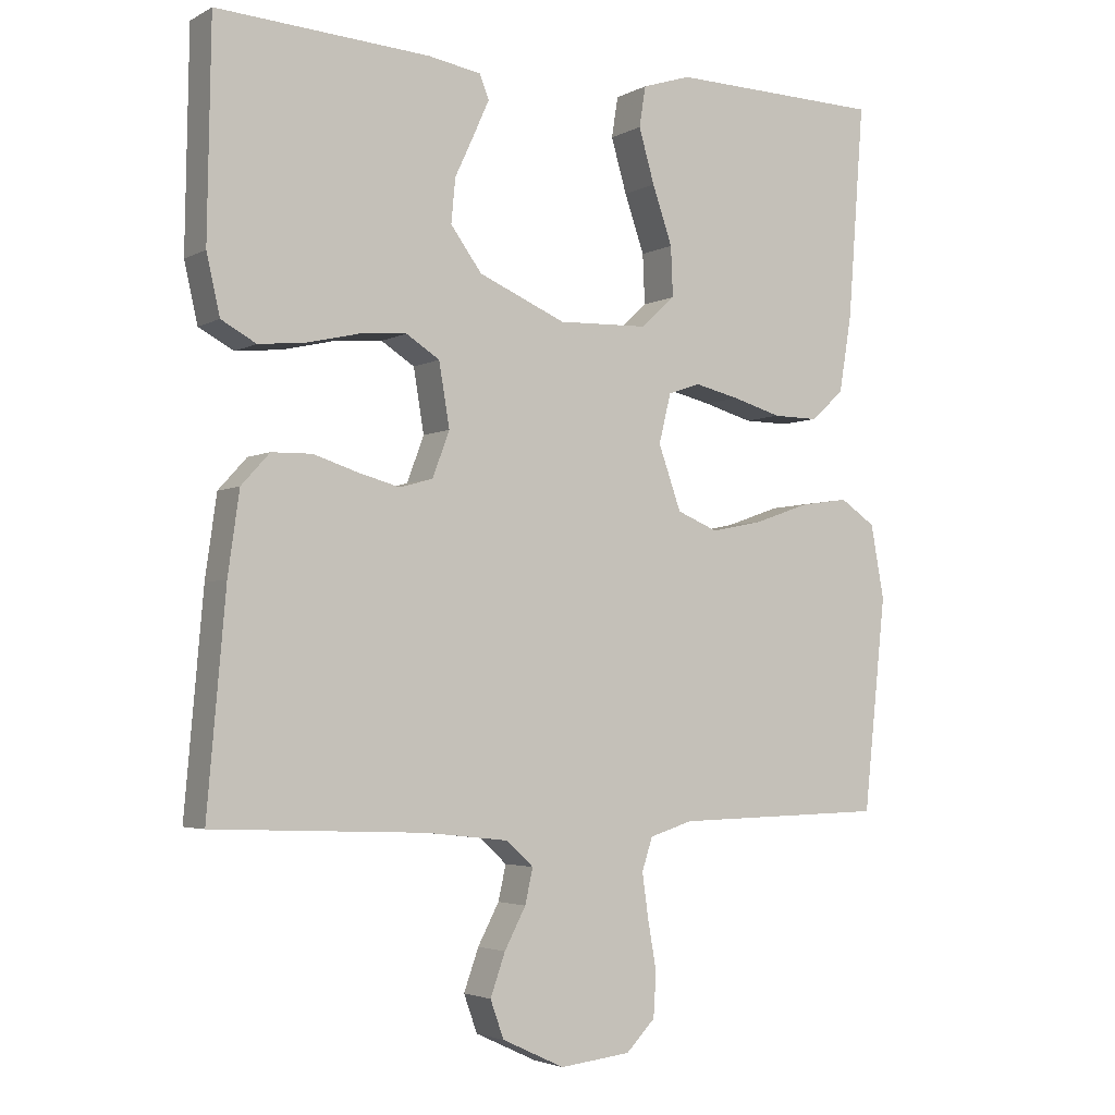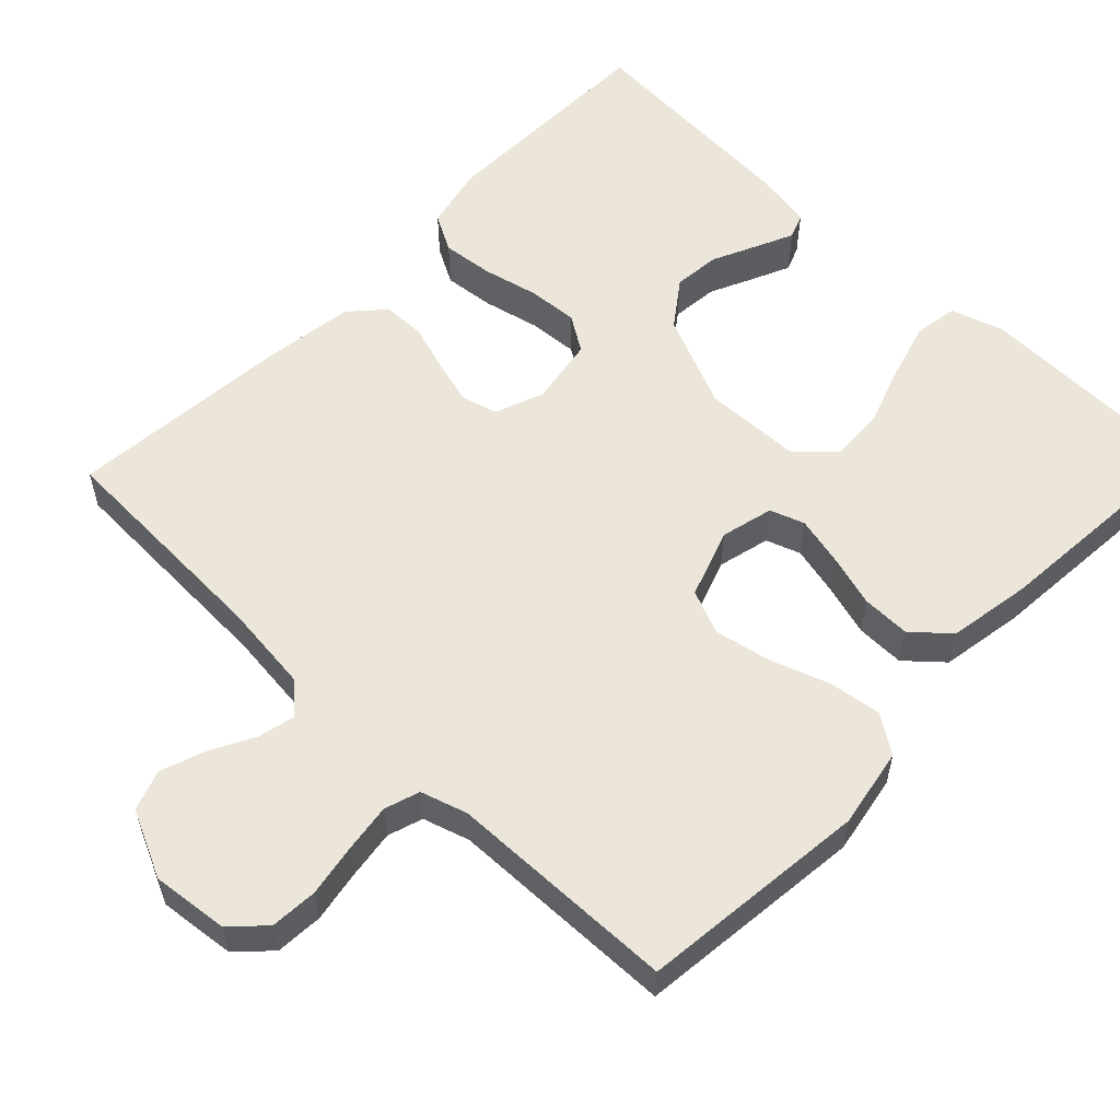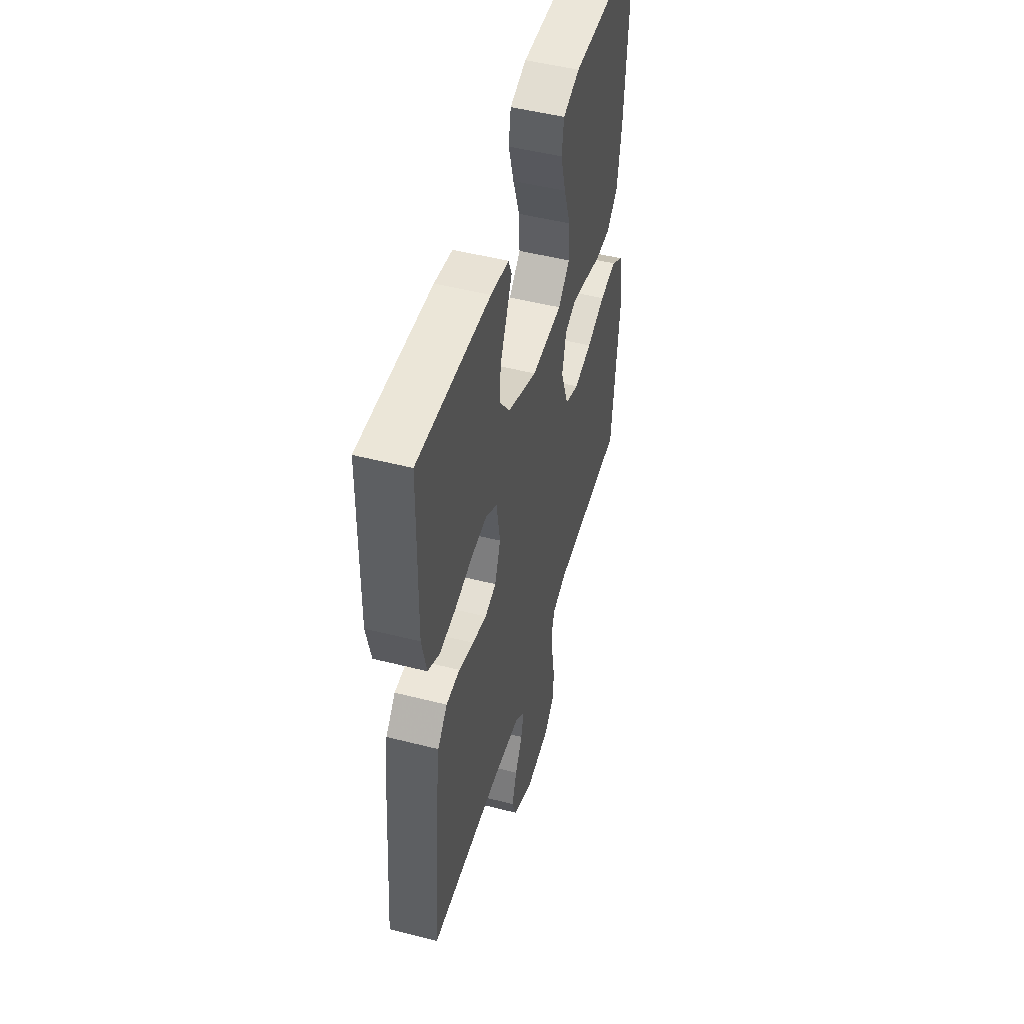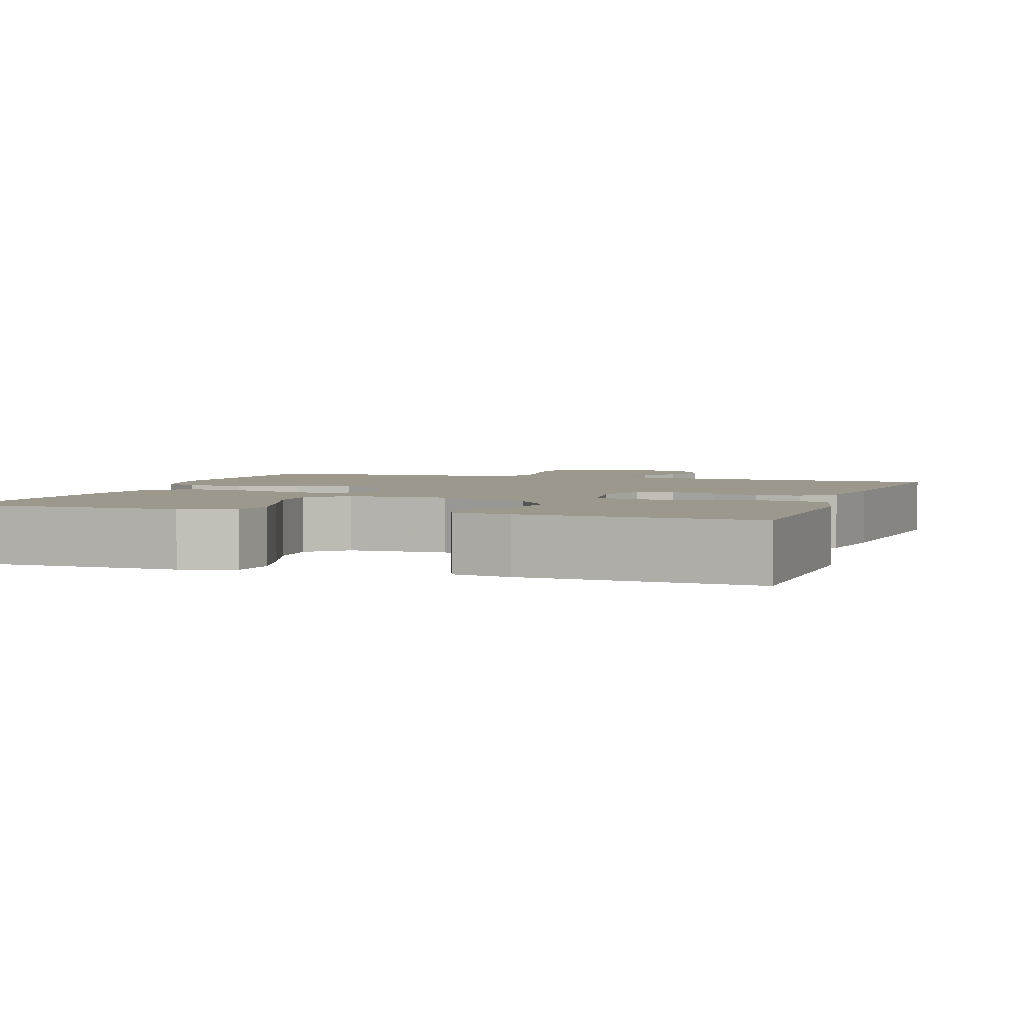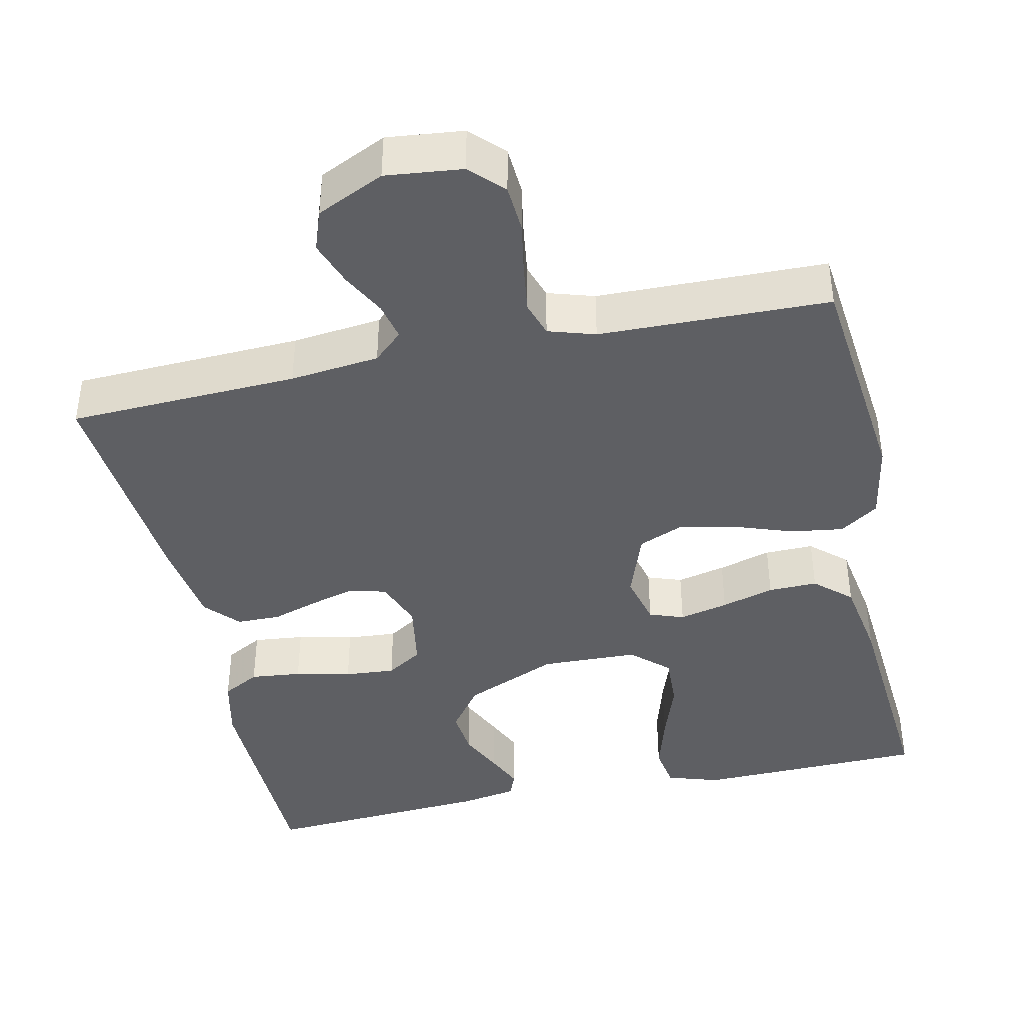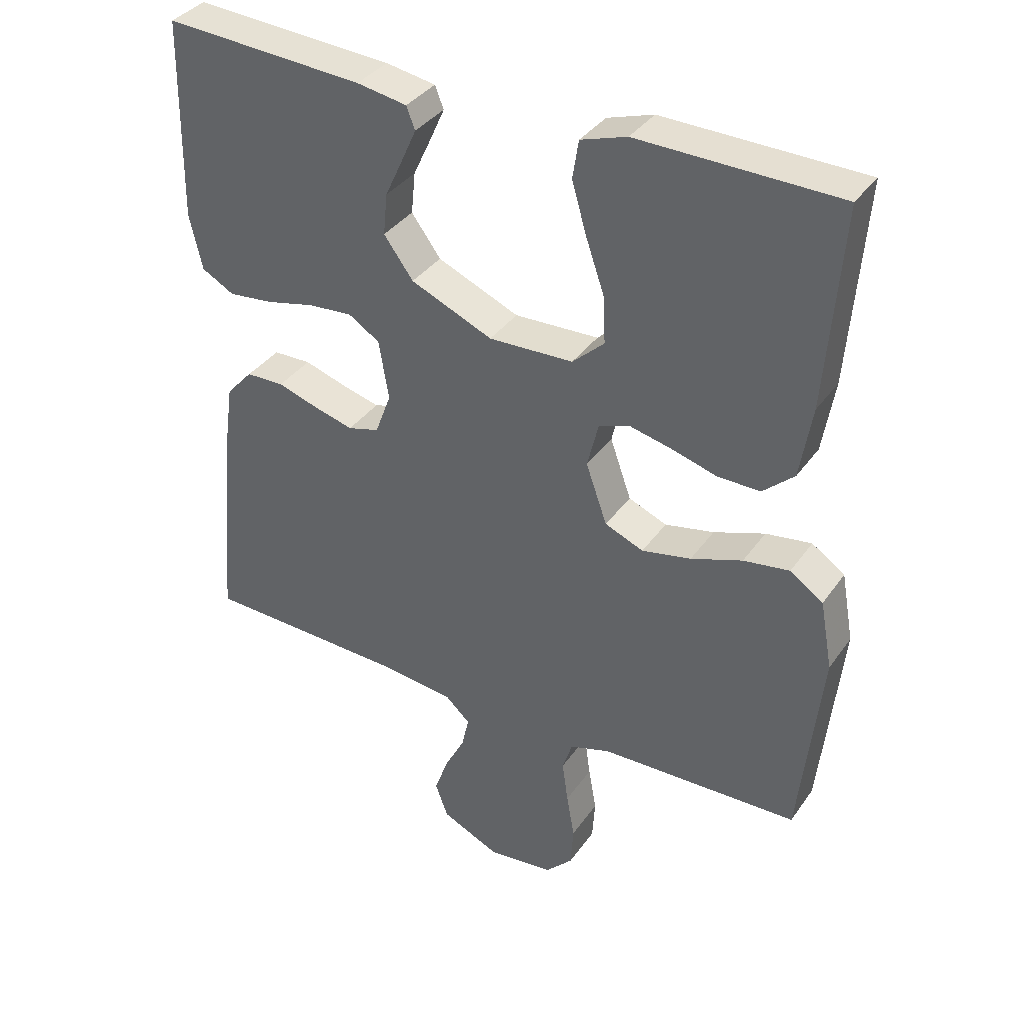
<metadata>
{"format":"obj","ext":"obj","renderer":"f3d","projection":"perspective","resolution":1024,"background":"white","views":[{"elev":-3.5,"azim":149.0,"up":"+Z"},{"elev":56.9,"azim":-136.0,"up":"+Y"},{"elev":49.2,"azim":105.8,"up":"+Z"},{"elev":3.2,"azim":18.6,"up":"+Y"},{"elev":-41.1,"azim":-167.7,"up":"+Y"},{"elev":36.4,"azim":-149.4,"up":"+Z"}]}
</metadata>
<code>
v 0.5 0.07 0.5
v 0.505 0.07 0.2
v 0.486 0.07 0.117
v 0.437 0.07 0.09
v 0.37 0.07 0.097
v 0.297 0.07 0.114
v 0.231 0.07 0.119
v 0.184 0.07 0.089
v 0.169 0.07 0
v 0.193 0.07 -0.064
v 0.24 0.07 -0.077
v 0.299 0.07 -0.061
v 0.361 0.07 -0.041
v 0.418 0.07 -0.042
v 0.458 0.07 -0.086
v 0.474 0.07 -0.2
v 0.5 0.07 -0.5
v 0.2 0.07 -0.512
v 0.083 0.07 -0.525
v 0.045 0.07 -0.56
v 0.056 0.07 -0.609
v 0.086 0.07 -0.666
v 0.107 0.07 -0.725
v 0.088 0.07 -0.778
v 0 0.07 -0.819
v -0.1 0.07 -0.808
v -0.141 0.07 -0.766
v -0.145 0.07 -0.704
v -0.133 0.07 -0.636
v -0.124 0.07 -0.572
v -0.139 0.07 -0.526
v -0.2 0.07 -0.507
v -0.5 0.07 -0.5
v -0.532 0.07 -0.2
v -0.513 0.07 -0.096
v -0.463 0.07 -0.062
v -0.394 0.07 -0.072
v -0.317 0.07 -0.099
v -0.243 0.07 -0.114
v -0.185 0.07 -0.09
v -0.153 0.07 0
v -0.17 0.07 0.069
v -0.215 0.07 0.085
v -0.279 0.07 0.07
v -0.348 0.07 0.05
v -0.412 0.07 0.049
v -0.459 0.07 0.091
v -0.477 0.07 0.2
v -0.5 0.07 0.5
v -0.2 0.07 0.507
v -0.131 0.07 0.485
v -0.122 0.07 0.428
v -0.144 0.07 0.352
v -0.172 0.07 0.271
v -0.175 0.07 0.201
v -0.127 0.07 0.157
v 0 0.07 0.153
v 0.123 0.07 0.206
v 0.167 0.07 0.266
v 0.161 0.07 0.328
v 0.134 0.07 0.386
v 0.112 0.07 0.435
v 0.125 0.07 0.468
v 0.2 0.07 0.481
v 0.5 0 0.5
v 0.505 0 0.2
v 0.486 0 0.117
v 0.437 0 0.09
v 0.37 0 0.097
v 0.297 0 0.114
v 0.231 0 0.119
v 0.184 0 0.089
v 0.169 0 0
v 0.193 0 -0.064
v 0.24 0 -0.077
v 0.299 0 -0.061
v 0.361 0 -0.041
v 0.418 0 -0.042
v 0.458 0 -0.086
v 0.474 0 -0.2
v 0.5 0 -0.5
v 0.2 0 -0.512
v 0.083 0 -0.525
v 0.045 0 -0.56
v 0.056 0 -0.609
v 0.086 0 -0.666
v 0.107 0 -0.725
v 0.088 0 -0.778
v 0 0 -0.819
v -0.1 0 -0.808
v -0.141 0 -0.766
v -0.145 0 -0.704
v -0.133 0 -0.636
v -0.124 0 -0.572
v -0.139 0 -0.526
v -0.2 0 -0.507
v -0.5 0 -0.5
v -0.532 0 -0.2
v -0.513 0 -0.096
v -0.463 0 -0.062
v -0.394 0 -0.072
v -0.317 0 -0.099
v -0.243 0 -0.114
v -0.185 0 -0.09
v -0.153 0 0
v -0.17 0 0.069
v -0.215 0 0.085
v -0.279 0 0.07
v -0.348 0 0.05
v -0.412 0 0.049
v -0.459 0 0.091
v -0.477 0 0.2
v -0.5 0 0.5
v -0.2 0 0.507
v -0.131 0 0.485
v -0.122 0 0.428
v -0.144 0 0.352
v -0.172 0 0.271
v -0.175 0 0.201
v -0.127 0 0.157
v 0 0 0.153
v 0.123 0 0.206
v 0.167 0 0.266
v 0.161 0 0.328
v 0.134 0 0.386
v 0.112 0 0.435
v 0.125 0 0.468
v 0.2 0 0.481
f 4 5 6
f 3 4 6
f 2 3 6
f 1 2 6
f 64 1 6
f 63 64 6
f 62 63 6
f 61 62 6
f 60 61 6
f 59 60 6 7
f 58 59 7 8
f 57 58 8 9
f 56 57 9 10
f 52 53 54
f 51 52 54
f 50 51 54
f 49 50 54
f 48 49 54
f 47 48 54
f 46 47 54
f 45 46 54
f 44 45 54
f 43 44 54 55
f 42 43 55 56
f 36 37 38
f 35 36 38
f 34 35 38
f 33 34 38
f 32 33 38
f 31 32 38 39
f 30 31 39 40
f 27 28 29
f 26 27 29
f 25 26 29
f 24 25 29
f 23 24 29
f 22 23 29
f 21 22 29
f 20 21 29 30
f 30 40 41
f 20 30 41
f 19 20 41
f 16 17 18
f 15 16 18
f 14 15 18
f 13 14 18
f 12 13 18
f 11 12 18 19
f 42 56 10
f 41 42 10
f 19 41 10
f 10 11 19
f 70 69 68
f 70 68 67
f 70 67 66
f 70 66 65
f 70 65 128
f 70 128 127
f 70 127 126
f 70 126 125
f 70 125 124
f 71 70 124 123
f 72 71 123 122
f 73 72 122 121
f 74 73 121 120
f 118 117 116
f 118 116 115
f 118 115 114
f 118 114 113
f 118 113 112
f 118 112 111
f 118 111 110
f 118 110 109
f 118 109 108
f 119 118 108 107
f 120 119 107 106
f 102 101 100
f 102 100 99
f 102 99 98
f 102 98 97
f 102 97 96
f 103 102 96 95
f 104 103 95 94
f 93 92 91
f 93 91 90
f 93 90 89
f 93 89 88
f 93 88 87
f 93 87 86
f 93 86 85
f 94 93 85 84
f 105 104 94
f 105 94 84
f 105 84 83
f 82 81 80
f 82 80 79
f 82 79 78
f 82 78 77
f 82 77 76
f 83 82 76 75
f 74 120 106
f 74 106 105
f 74 105 83
f 83 75 74
f 1 65 66 2
f 2 66 67 3
f 3 67 68 4
f 4 68 69 5
f 5 69 70 6
f 6 70 71 7
f 7 71 72 8
f 8 72 73 9
f 9 73 74 10
f 10 74 75 11
f 11 75 76 12
f 12 76 77 13
f 13 77 78 14
f 14 78 79 15
f 15 79 80 16
f 16 80 81 17
f 17 81 82 18
f 18 82 83 19
f 19 83 84 20
f 20 84 85 21
f 21 85 86 22
f 22 86 87 23
f 23 87 88 24
f 24 88 89 25
f 25 89 90 26
f 26 90 91 27
f 27 91 92 28
f 28 92 93 29
f 29 93 94 30
f 30 94 95 31
f 31 95 96 32
f 32 96 97 33
f 33 97 98 34
f 34 98 99 35
f 35 99 100 36
f 36 100 101 37
f 37 101 102 38
f 38 102 103 39
f 39 103 104 40
f 40 104 105 41
f 41 105 106 42
f 42 106 107 43
f 43 107 108 44
f 44 108 109 45
f 45 109 110 46
f 46 110 111 47
f 47 111 112 48
f 48 112 113 49
f 49 113 114 50
f 50 114 115 51
f 51 115 116 52
f 52 116 117 53
f 53 117 118 54
f 54 118 119 55
f 55 119 120 56
f 56 120 121 57
f 57 121 122 58
f 58 122 123 59
f 59 123 124 60
f 60 124 125 61
f 61 125 126 62
f 62 126 127 63
f 63 127 128 64
f 64 128 65 1

</code>
